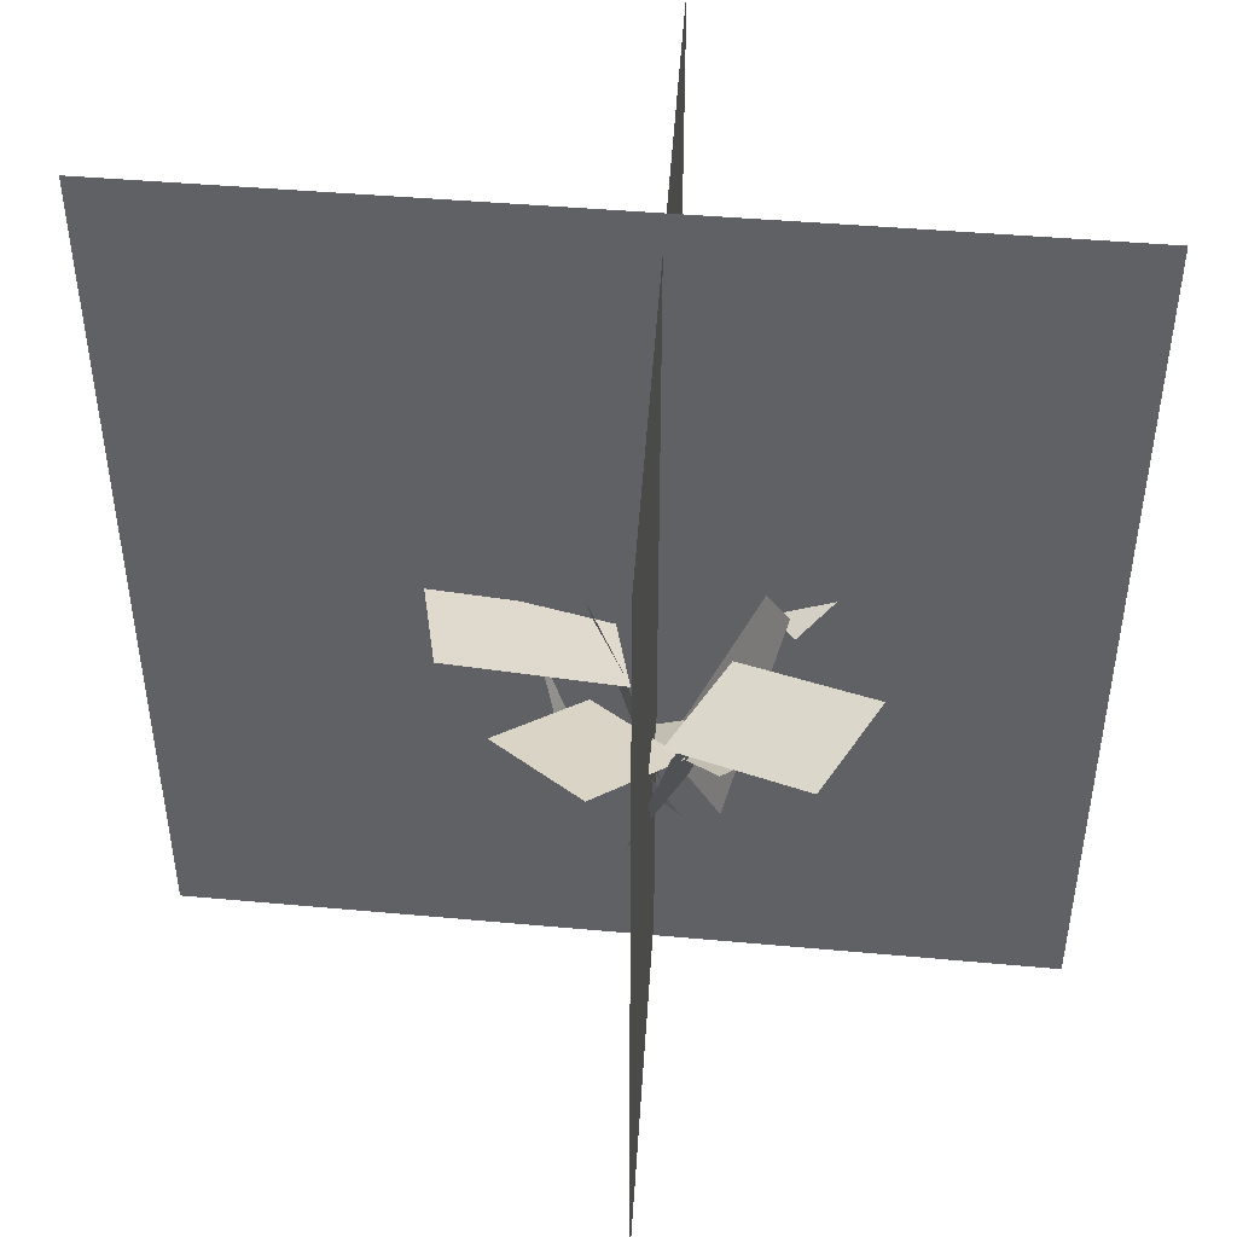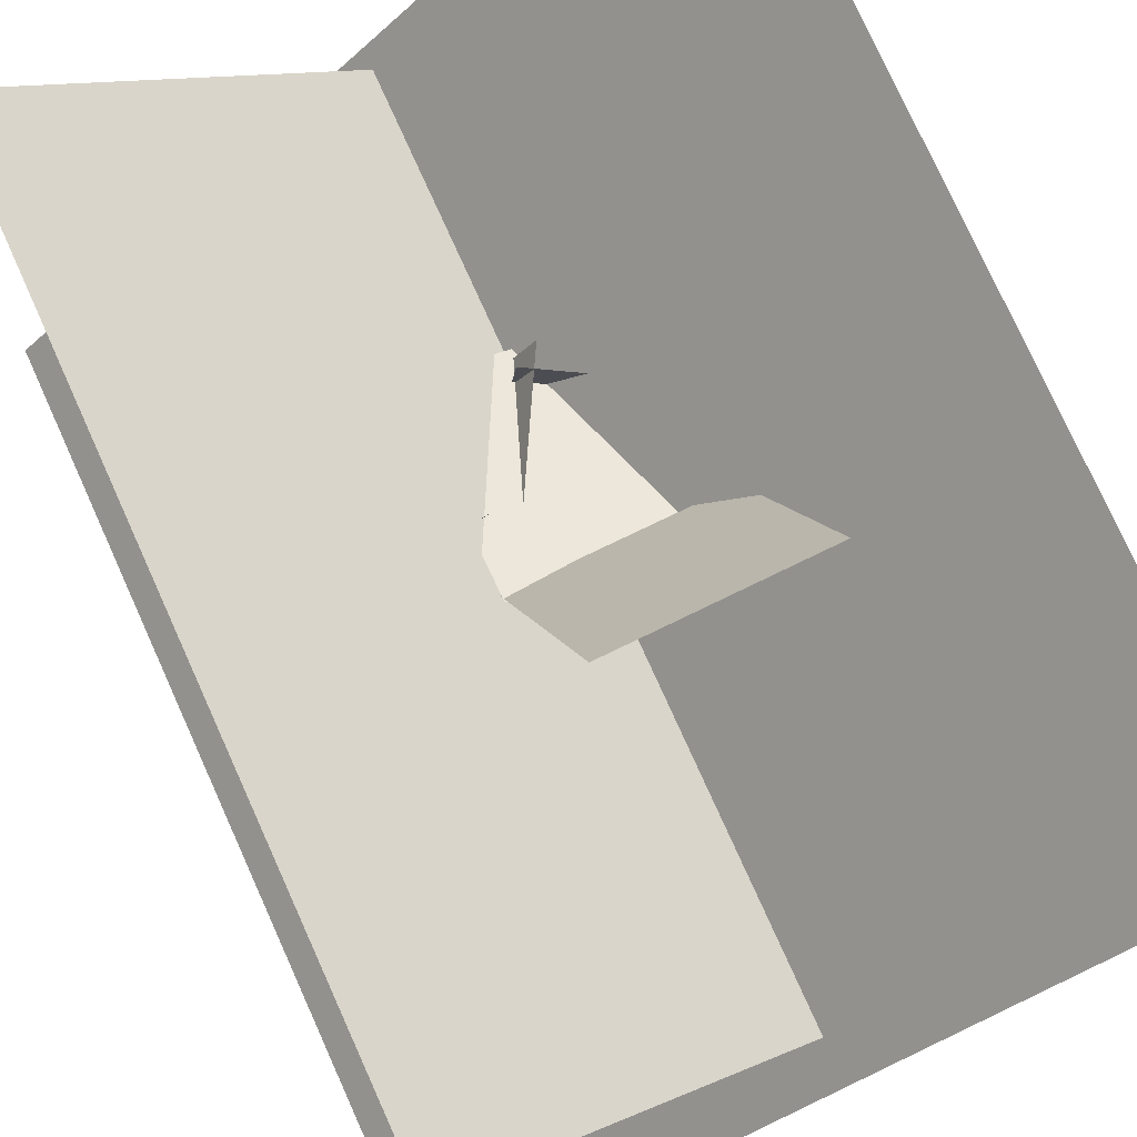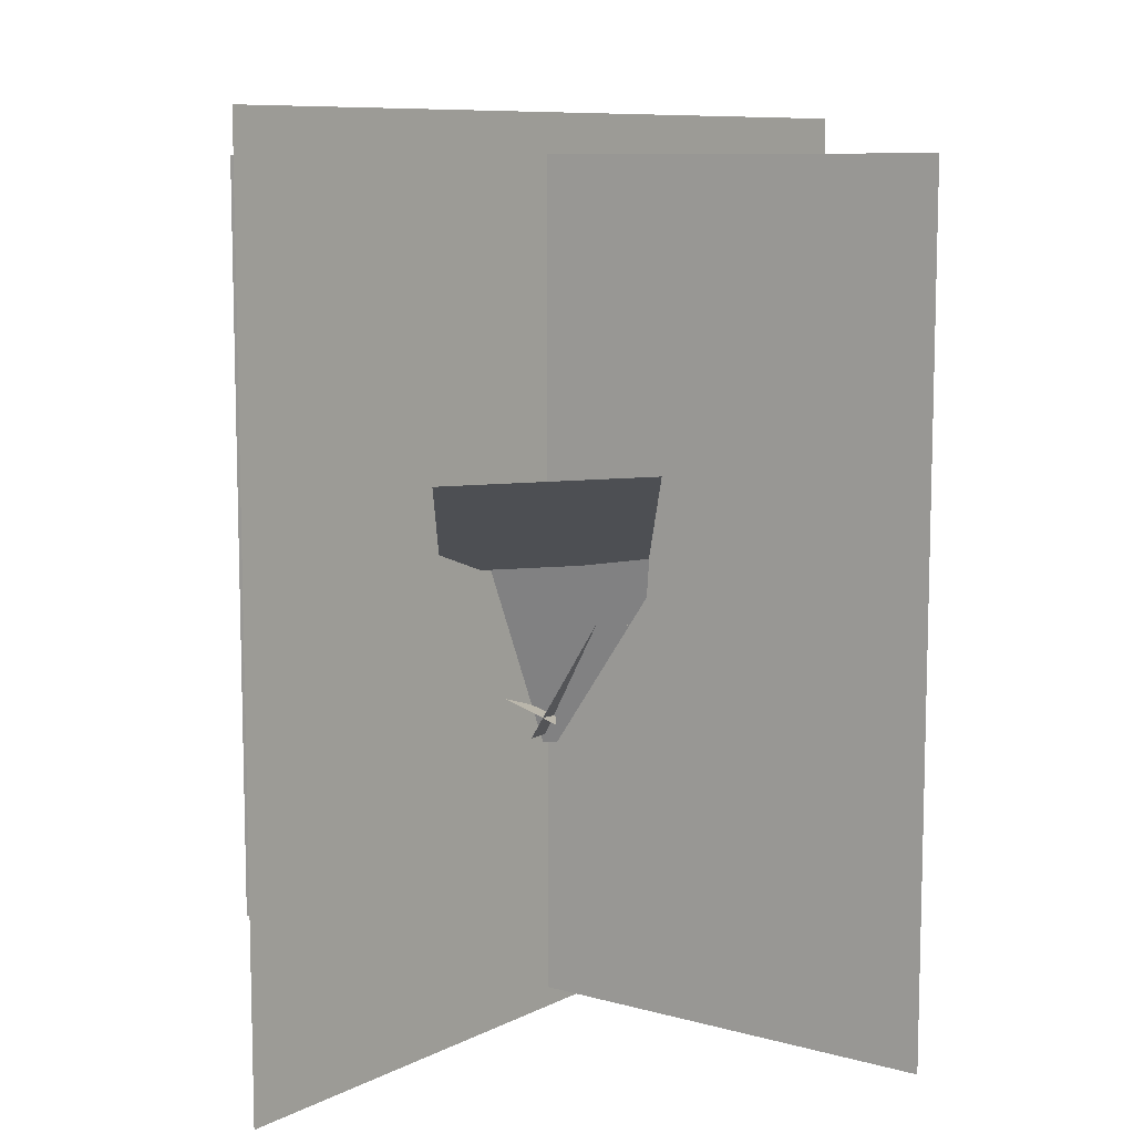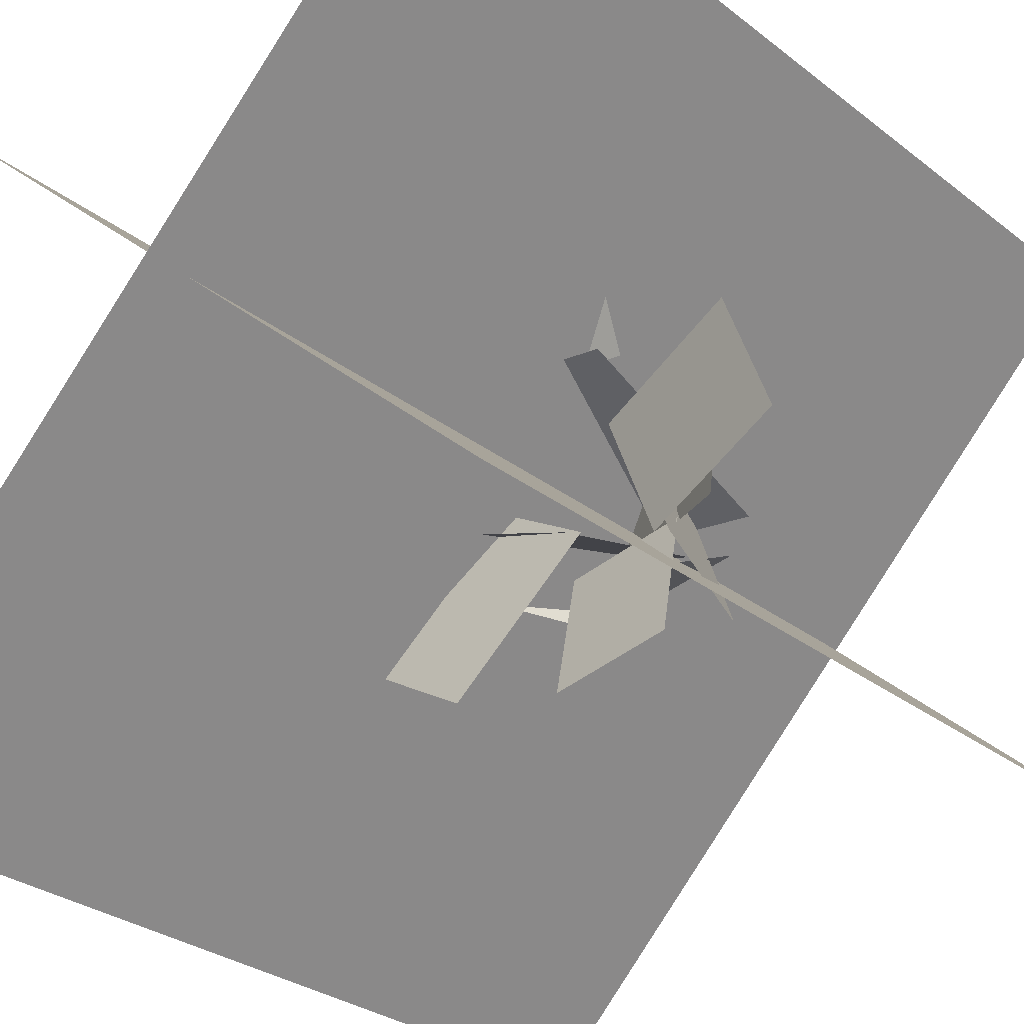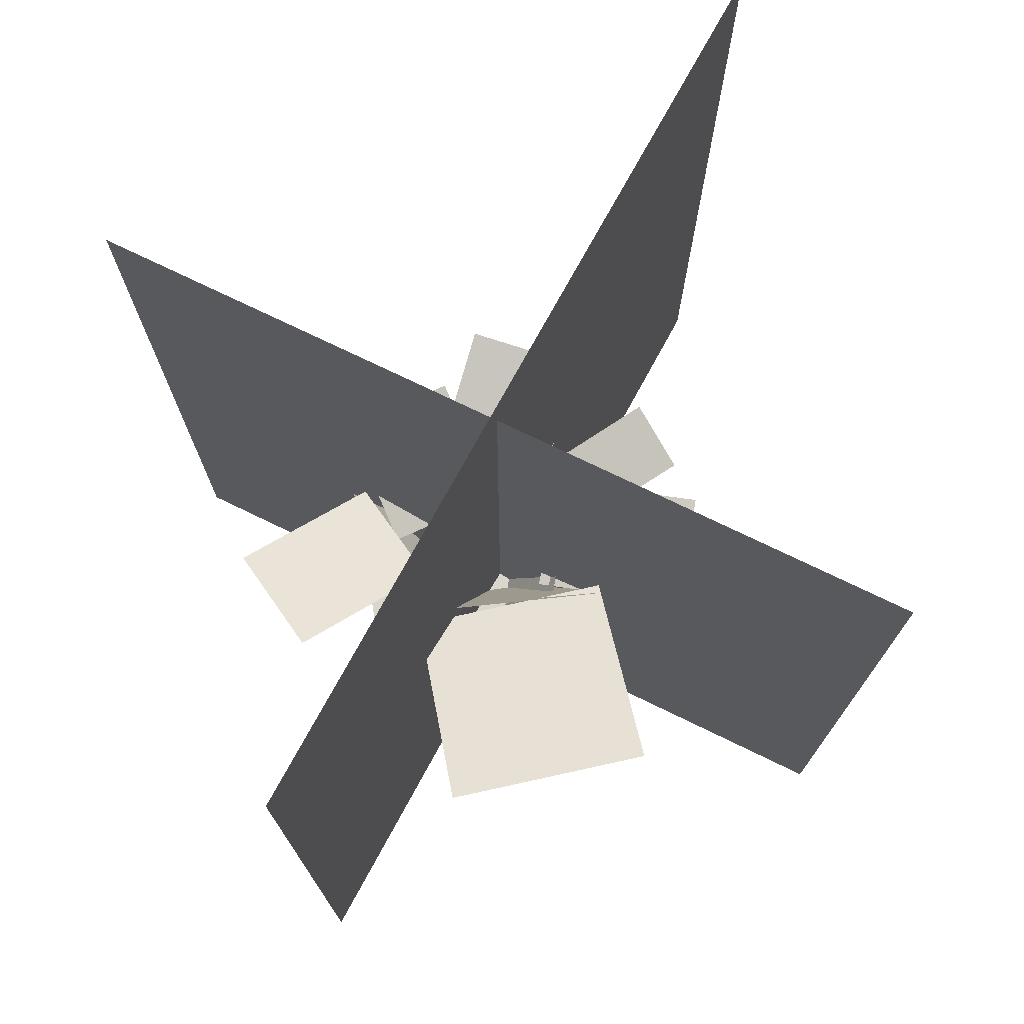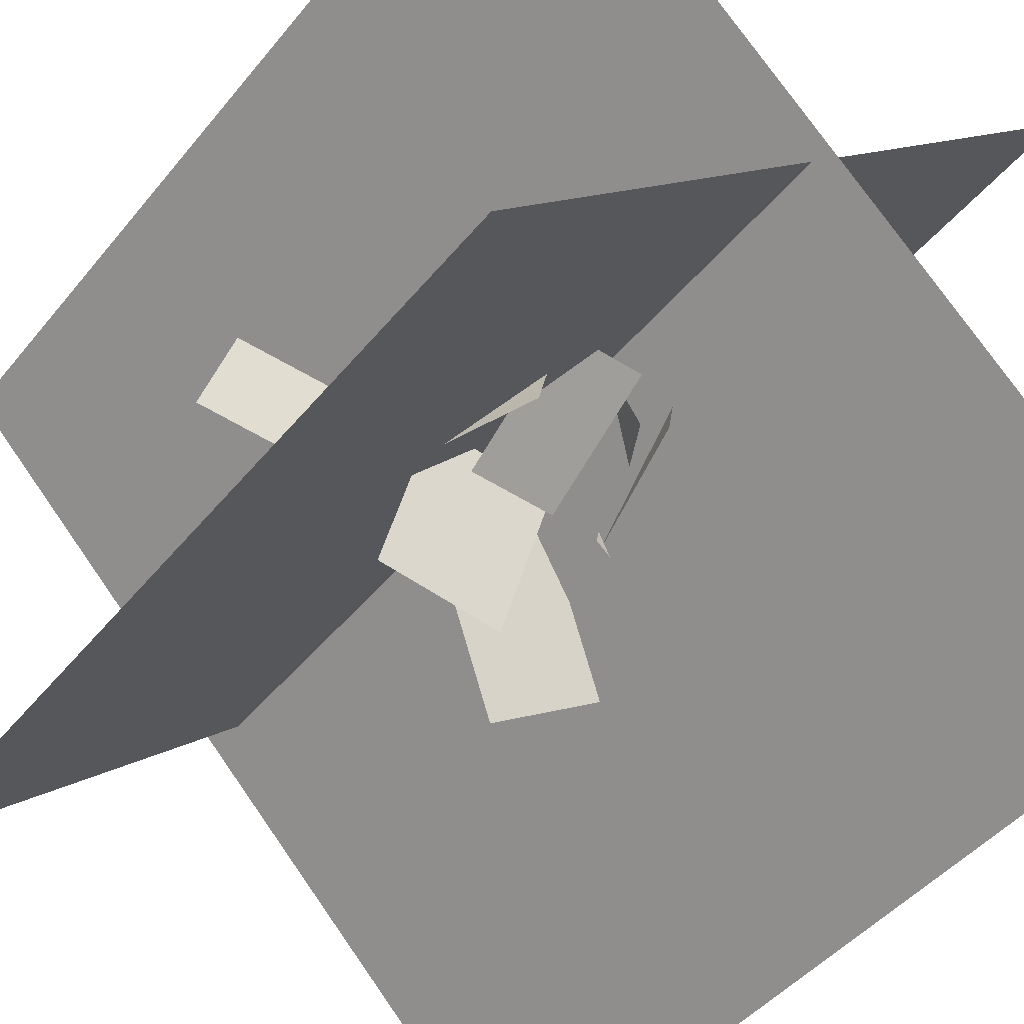
<metadata>
{"format":"obj","ext":"obj","renderer":"f3d","projection":"perspective","resolution":1024,"background":"white","views":[{"elev":43.2,"azim":-128.8,"up":"+Y"},{"elev":77.2,"azim":155.7,"up":"+Z"},{"elev":9.3,"azim":-6.8,"up":"+Y"},{"elev":-29.2,"azim":-138.9,"up":"+Z"},{"elev":73.3,"azim":-16.5,"up":"+Y"},{"elev":-44.7,"azim":-36.1,"up":"+Z"}]}
</metadata>
<code>
o cube
v -0.4068 1.688 -0.3735
v -0.4068 1.688 -0.3735
v -0.4068 -0.9375 -0.3735
v -0.4068 -0.9375 -0.3735
v 1.529 1.687 1.4
v 1.529 1.687 1.4
v 1.529 -0.9375 1.4
v 1.529 -0.9375 1.4
f 1 2 3 4
f 5 6 7 8
f 2 1 6 5
f 3 4 7 8
f 4 2 5 7
f 8 6 1 3
o cube
v 0.8287 0.4995 0.808
v 0.8287 0.4995 0.808
v 0.8287 -0.1465 0.5728
v 0.8287 -0.1465 0.5728
v 0.2132 0.5366 0.706
v 0.2132 0.5366 0.706
v 0.2132 -0.1094 0.4708
v 0.2132 -0.1094 0.4708
f 9 10 11 12
f 13 14 15 16
f 9 14 10 13
f 12 15 11 16
f 12 10 13 15
f 16 14 9 11
o cube
v 0.7653 0.8184 1.436
v 0.7653 0.8184 1.436
v 0.8307 0.4734 0.7736
v 0.8307 0.4734 0.7736
v 0.1427 0.7933 1.388
v 0.1427 0.7933 1.388
v 0.2081 0.4483 0.7253
v 0.2081 0.4483 0.7253
f 17 18 19 20
f 21 22 23 24
f 17 22 18 21
f 20 23 19 24
f 20 18 21 23
f 24 22 17 19
o cube
v 1.66 1.812 -0.5973
v 1.66 1.812 -0.5973
v 1.66 -1 -0.5973
v 1.66 -1 -0.5973
v -0.3732 1.812 1.436
v -0.3732 1.812 1.436
v -0.3732 -1 1.436
v -0.3732 -1 1.436
f 25 26 27 28
f 29 30 31 32
f 25 30 26 29
f 28 31 27 32
f 28 26 29 31
f 32 30 25 27
o cube
v 0.6441 -0.1302 0.3177
v 0.8506 0.2525 0.3652
v 0.694 0.295 0.7033
v 0.4875 -0.08772 0.6557
v 0.4875 -0.08772 0.6557
v 0.694 0.295 0.7033
v 0.8506 0.2525 0.3652
v 0.6441 -0.1302 0.3177
f 33 34 35 36
f 37 38 39 40
f 34 39 35 38
f 36 37 33 40
f 35 38 36 37
f 39 34 40 33
o cube
v 0.5935 -0.04131 0.4257
v 0.09883 0.2184 0.3605
v 0.0662 0.2184 0.6084
v 0.5609 -0.04131 0.6735
v 0.5609 -0.04131 0.6735
v 0.0662 0.2184 0.6084
v 0.09883 0.2184 0.3605
v 0.5935 -0.04131 0.4257
f 41 42 43 44
f 45 46 47 48
f 42 47 43 46
f 44 45 41 48
f 43 46 44 45
f 47 42 48 41
o cube
v 0.7283 0.4471 0.3698
v 0.7283 0.4471 0.3698
v 0.7283 -0.09619 0.5154
v 0.7283 -0.09619 0.5154
v 0.4303 0.4228 0.2791
v 0.4303 0.4228 0.2791
v 0.4303 -0.1205 0.4247
v 0.4303 -0.1205 0.4247
f 49 50 51 52
f 53 54 55 56
f 49 54 50 53
f 52 55 51 56
f 52 50 53 55
f 56 54 49 51
o cube
v 0.3712 0.424 0.258
v 0.6875 0.3634 0.4502
v 0.9897 0.5061 -0.002274
v 0.6735 0.5667 -0.1944
v 0.6735 0.5667 -0.1944
v 0.9897 0.5061 -0.002274
v 0.6875 0.3634 0.4502
v 0.3712 0.424 0.258
f 57 58 59 60
f 61 62 63 64
o cube
v 0.3059 -0.1469 0.1897
v 0.3059 -0.1469 0.1897
v 0.1135 0.3817 0.1897
v 0.1135 0.3817 0.1897
v 0.4118 -0.1084 0.5474
v 0.2195 0.4202 0.5474
v 0.4118 -0.1084 0.5474
v 0.2195 0.4202 0.5474
f 65 66 67 68
f 69 65 68 70
f 71 69 70 72
f 66 71 72 67
f 72 70 68 67
f 66 65 69 71
o cube
v 0.1569 0.3887 0.1968
v -0.3092 0.4968 0.3417
v -0.3092 0.4968 0.3417
v 0.1569 0.3887 0.1968
v 0.2747 0.4209 0.5513
v 0.2747 0.4209 0.5513
v -0.1915 0.529 0.6963
v -0.1915 0.529 0.6963
f 73 74 75 76
f 77 73 76 78
f 79 77 78 80
f 74 79 80 75
f 80 78 76 75
f 74 73 77 79
o cube
v 0.59 -0.21 0.4018
v 0.3421 -0.1944 0.4295
v 0.3451 0.198 0.2361
v 0.5931 0.1824 0.2083
v 0.59 -0.21 0.4018
v 0.5931 0.1824 0.2083
v 0.3421 -0.1944 0.4295
v 0.3451 0.198 0.2361
f 81 82 83 84
f 85 81 84 86
f 87 85 86 88
f 82 87 88 83
f 88 86 84 83
f 82 81 85 87
o cube
v 0.5936 0.1862 0.2857
v 0.2232 0.2001 0.3425
v 0.166 0.3454 -0.06616
v 0.5364 0.3314 -0.123
v 0.2232 0.2001 0.3425
v 0.5936 0.1862 0.2857
v 0.5364 0.3314 -0.123
v 0.166 0.3454 -0.06616
f 89 90 91 92
f 93 94 95 96
o cube
v 0.6851 -0.1952 0.277
v 0.6851 -0.1952 0.277
v 0.7966 0.2274 0.2573
v 0.7966 0.2274 0.2573
v 0.7285 -0.1952 0.5232
v 0.84 0.2274 0.5035
v 0.7285 -0.1952 0.5232
v 0.84 0.2274 0.5035
f 97 98 99 100
f 101 97 100 102
f 103 101 102 104
f 98 103 104 99
f 104 102 100 99
f 98 97 101 103
o cube
v 0.8228 0.2219 0.4924
v 1.23 0.3534 0.4021
v 1.176 0.3534 0.1581
v 0.7687 0.2219 0.2484
v 0.7687 0.2219 0.2484
v 1.176 0.3534 0.1581
v 1.23 0.3534 0.4021
v 0.8228 0.2219 0.4924
f 105 106 107 108
f 109 110 111 112
o cube
v 0.825 0.2835 0.3218
v 1.258 0.3795 0.5527
v 1.089 0.342 0.8853
v 0.656 0.246 0.6545
v 0.656 0.246 0.6545
v 1.089 0.342 0.8853
v 1.258 0.3795 0.5527
v 0.825 0.2835 0.3218
f 113 114 115 116
f 117 118 119 120
f 114 119 115 118
f 116 117 113 120
f 115 118 116 117
f 119 114 120 113

</code>
